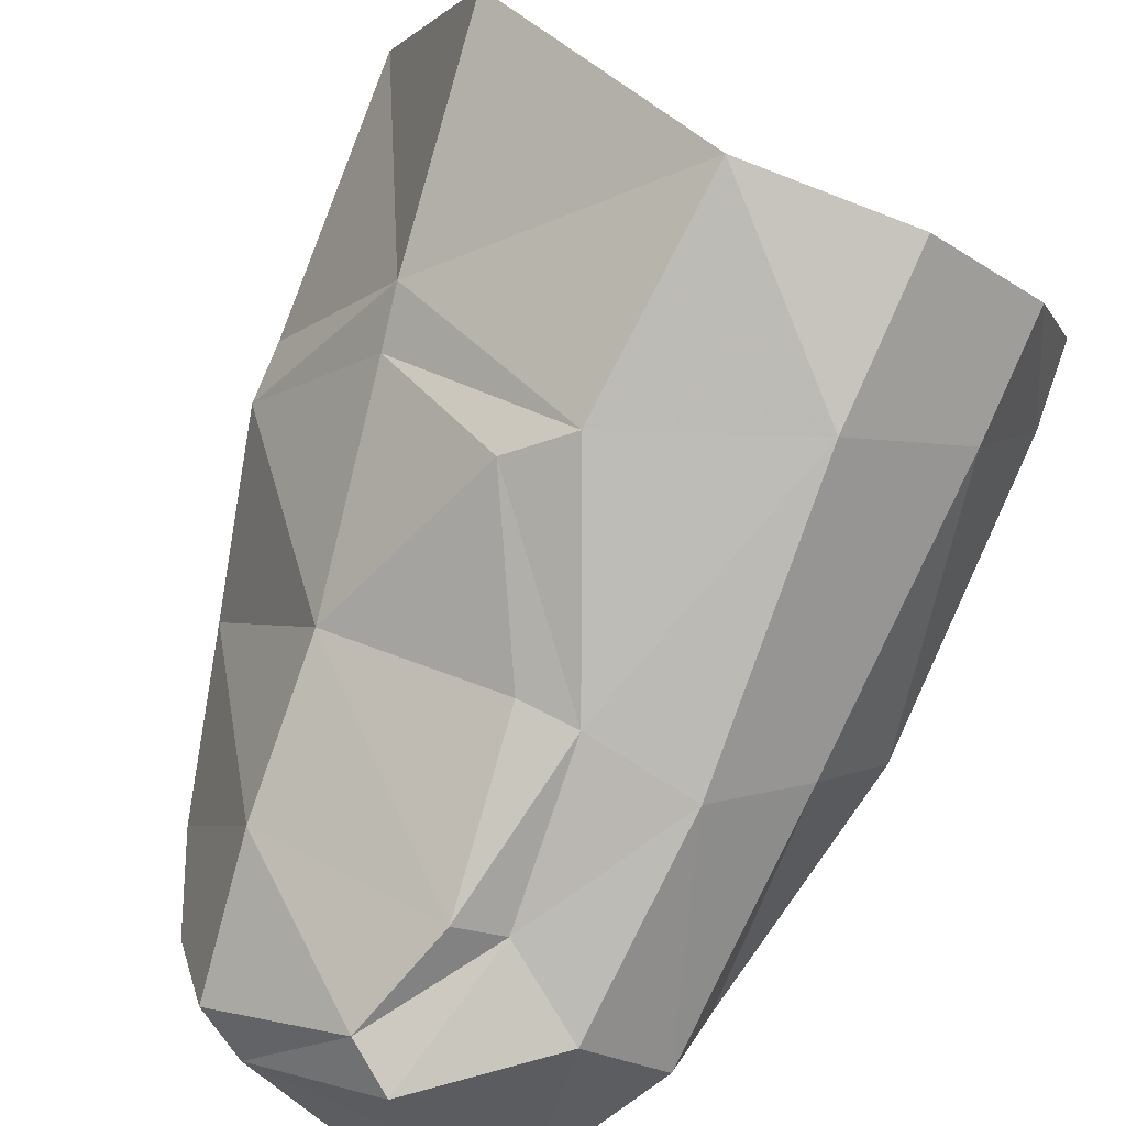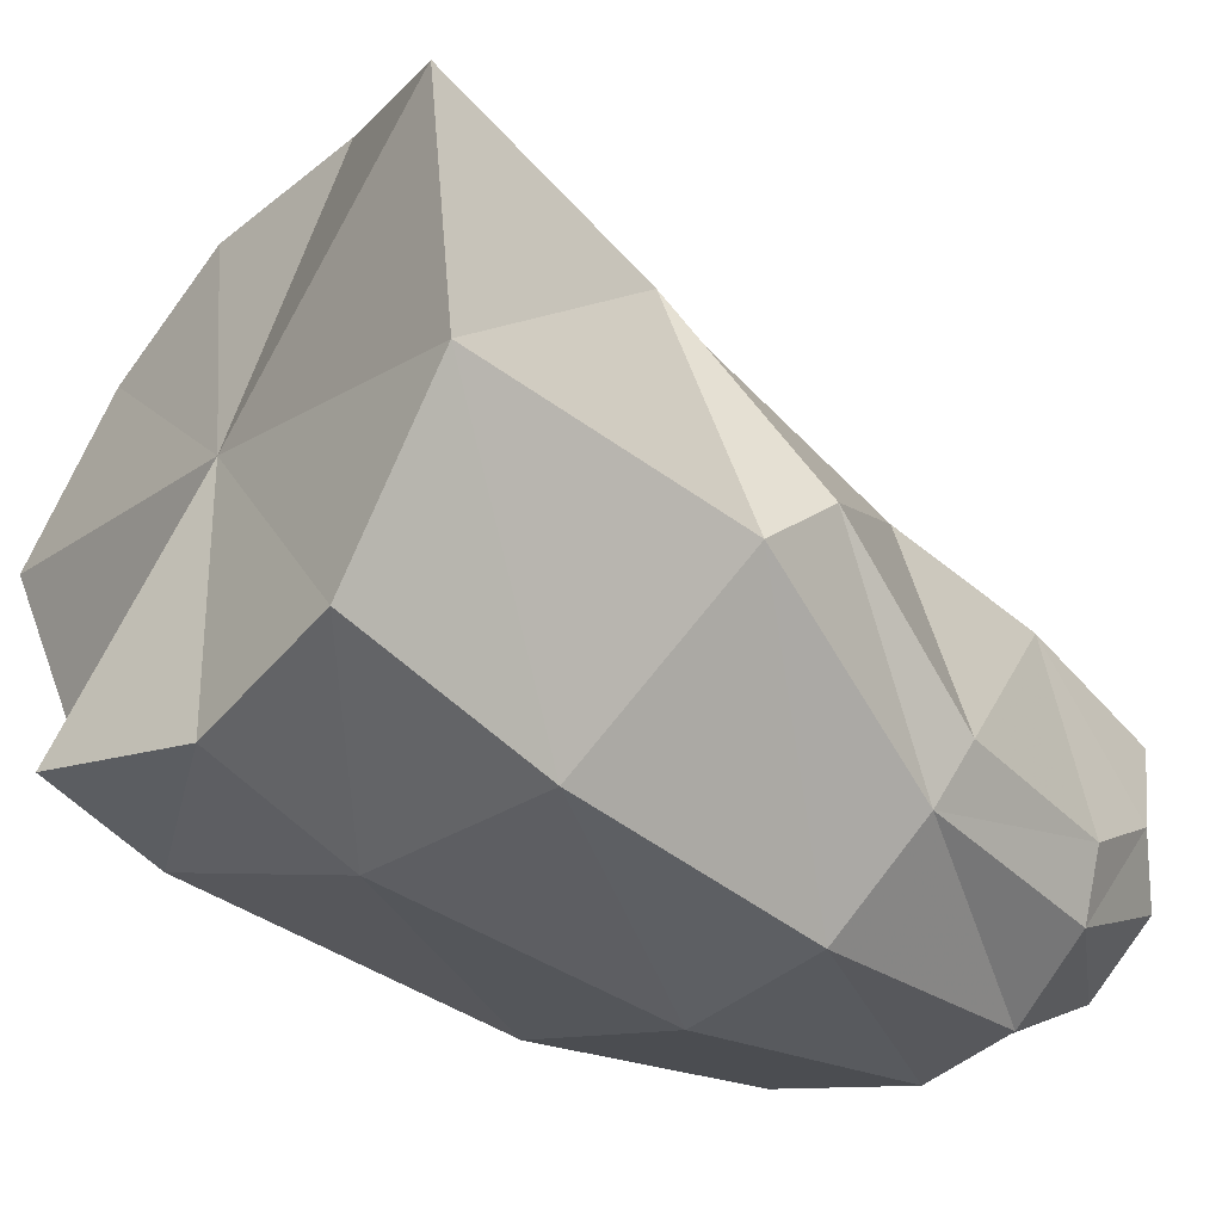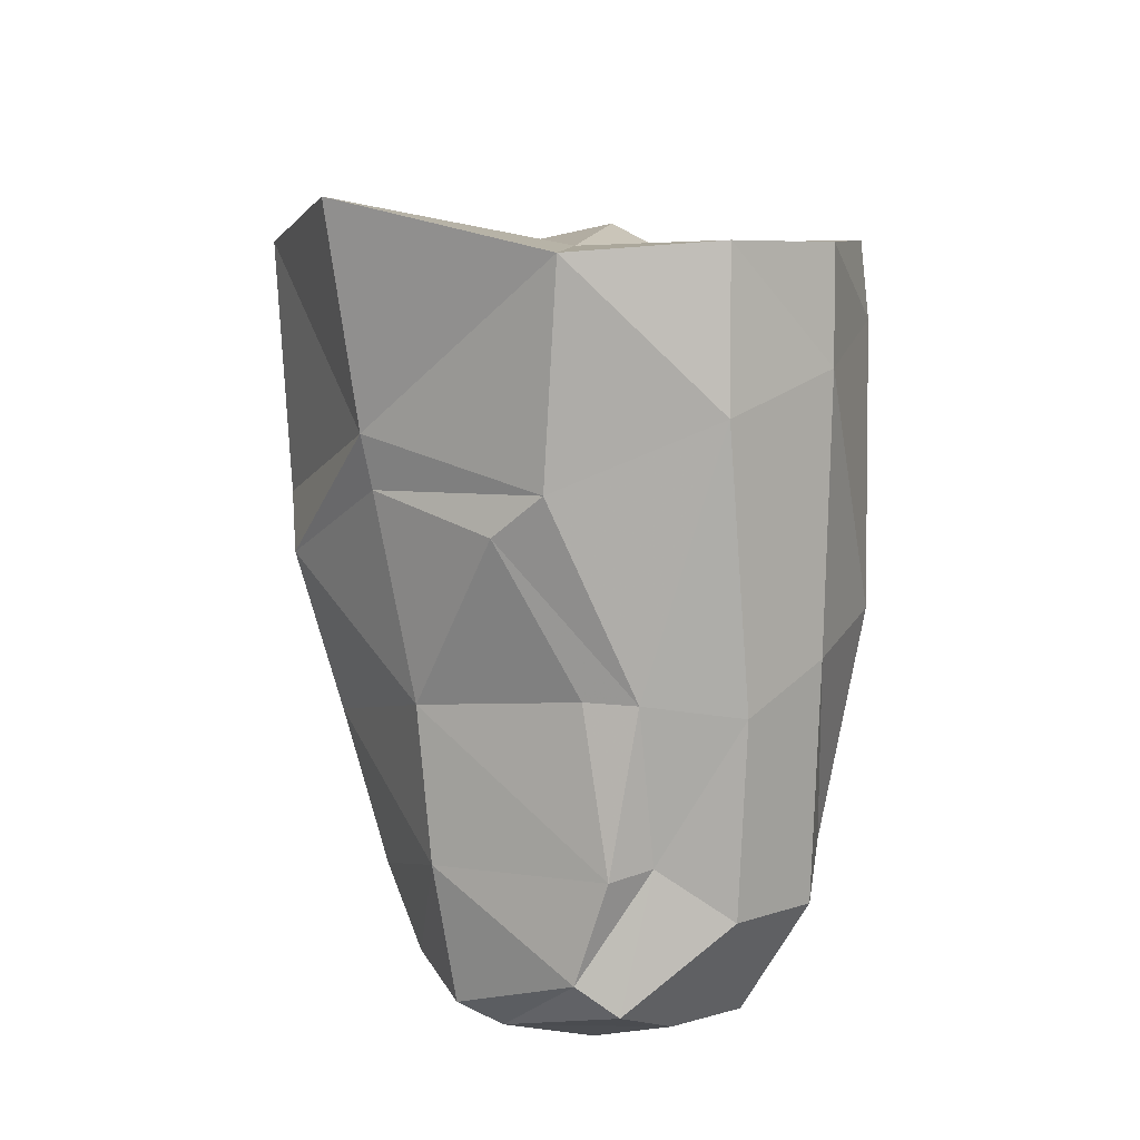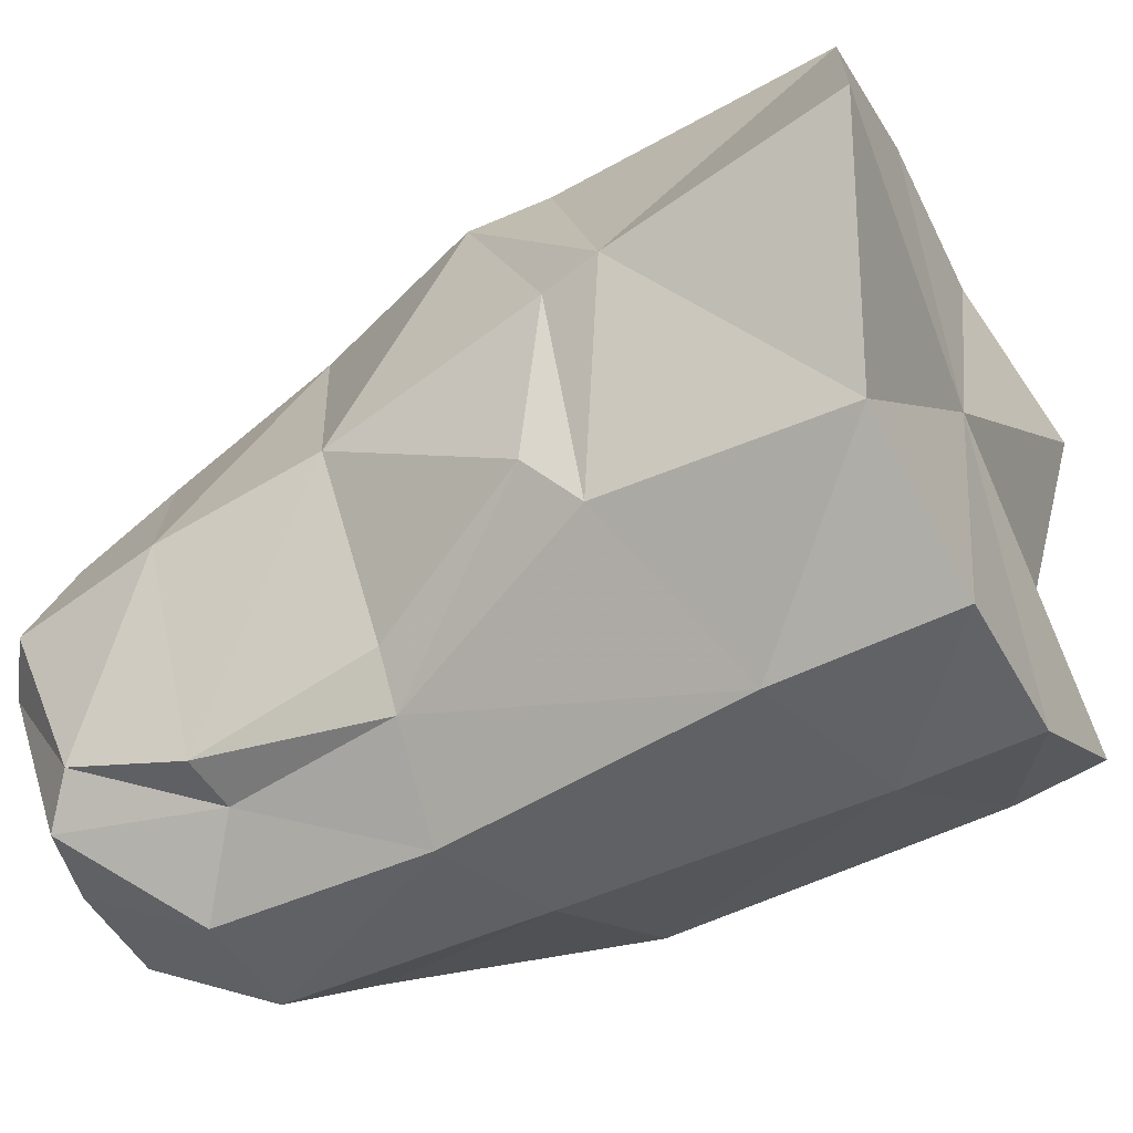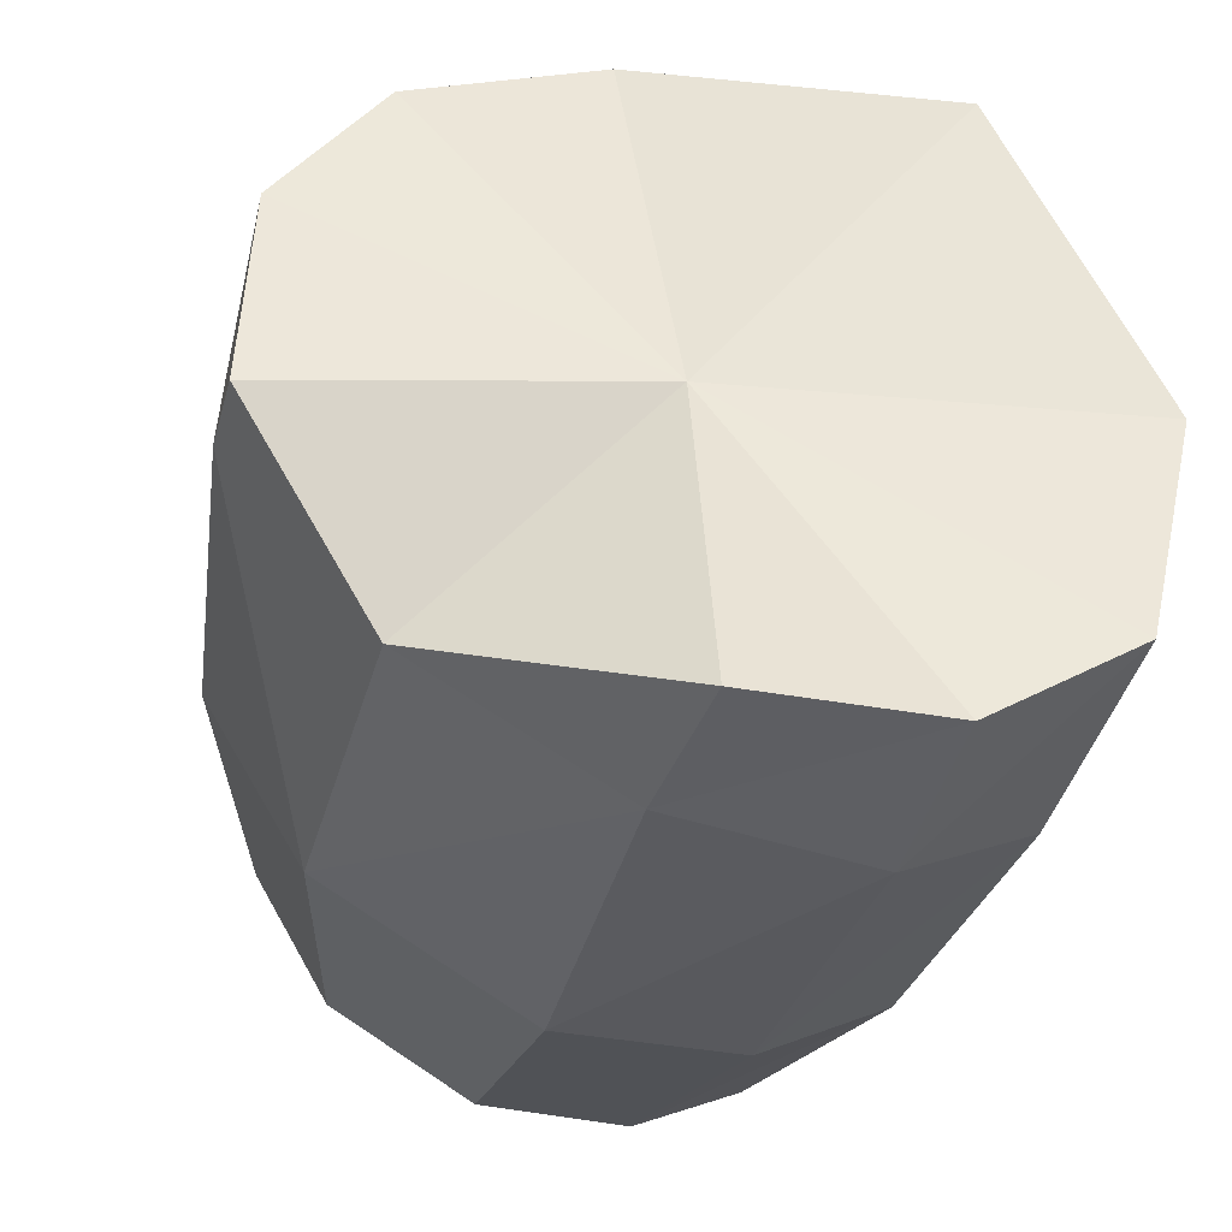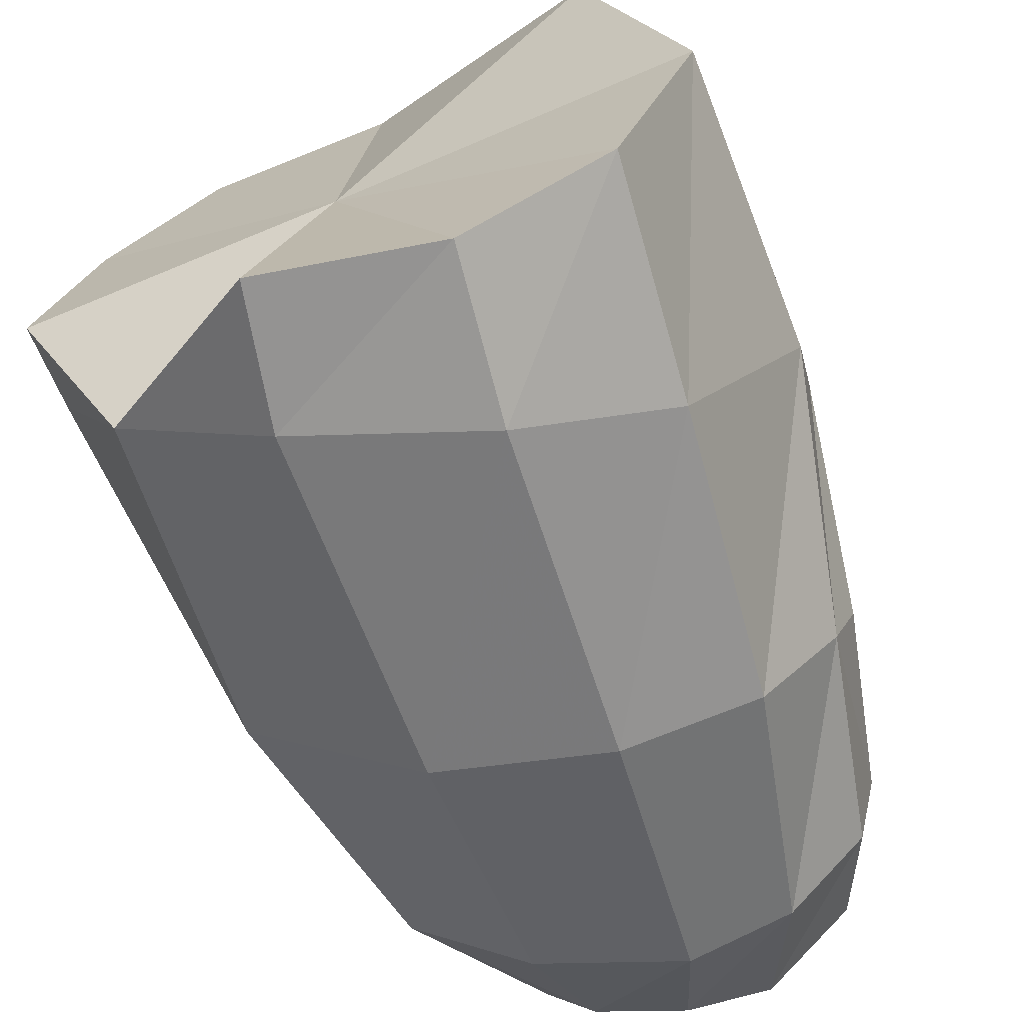
<metadata>
{"format":"obj","ext":"obj","renderer":"f3d","projection":"perspective","resolution":1024,"background":"white","views":[{"elev":66.4,"azim":22.8,"up":"+Z"},{"elev":-15.5,"azim":-127.6,"up":"+Z"},{"elev":-14.9,"azim":8.8,"up":"+Y"},{"elev":76.8,"azim":68.0,"up":"+Z"},{"elev":-17.0,"azim":169.6,"up":"+Z"},{"elev":-46.4,"azim":-156.5,"up":"+Z"}]}
</metadata>
<code>
v -1.509 -1.208 -1.155
v -1.484 -1.222 -1.103
v -1.434 -1.241 -1.092
v -1.4 -1.237 -1.101
v -1.381 -1.231 -1.121
v -1.499 -1.197 -1.191
v -1.473 -1.193 -1.205
v -1.438 -1.188 -1.203
v -1.495 -1.237 -1.209
v -1.508 -1.263 -1.172
v -1.423 -1.354 -1.154
v -1.424 -1.323 -1.137
v -1.436 -1.322 -1.138
v -1.432 -1.358 -1.149
v -1.44 -1.284 -1.114
v -1.452 -1.291 -1.121
v -1.48 -1.276 -1.133
v -1.474 -1.318 -1.152
v -1.5 -1.31 -1.193
v -1.491 -1.345 -1.203
v -1.472 -1.351 -1.164
v -1.504 -1.28 -1.163
v -1.441 -1.378 -1.16
v -1.432 -1.384 -1.164
v -1.481 -1.265 -1.126
v -1.402 -1.271 -1.112
v -1.402 -1.326 -1.142
v -1.407 -1.365 -1.162
v -1.423 -1.385 -1.182
v -1.387 -1.311 -1.154
v -1.392 -1.359 -1.178
v -1.409 -1.38 -1.197
v -1.378 -1.294 -1.179
v -1.391 -1.342 -1.196
v -1.375 -1.234 -1.159
v -1.382 -1.255 -1.131
v -1.407 -1.364 -1.204
v -1.46 -1.383 -1.185
v -1.443 -1.385 -1.204
v -1.469 -1.379 -1.179
v -1.498 -1.303 -1.204
v -1.488 -1.344 -1.216
v -1.487 -1.292 -1.224
v -1.474 -1.342 -1.23
v -1.476 -1.371 -1.209
v -1.481 -1.366 -1.196
v -1.376 -1.216 -1.156
v -1.398 -1.217 -1.192
v -1.394 -1.278 -1.21
v -1.433 -1.213 -1.214
v -1.469 -1.222 -1.219
v -1.463 -1.285 -1.234
v -1.43 -1.278 -1.232
v -1.455 -1.34 -1.237
v -1.427 -1.331 -1.235
v -1.402 -1.33 -1.22
v -1.444 -1.368 -1.225
v -1.459 -1.374 -1.221
v -1.43 -1.377 -1.213
v -1.428 -1.359 -1.227
v -1.417 -1.362 -1.218
v -1.439 -1.215 -1.152
f 10 1 9
f 9 1 6
f 11 12 14
f 14 12 13
f 15 16 12
f 12 16 13
f 13 16 18
f 18 16 17
f 18 19 21
f 21 19 20
f 17 22 18
f 18 22 19
f 21 14 18
f 18 14 13
f 14 23 11
f 11 23 24
f 16 15 17
f 17 15 25
f 15 3 25
f 15 26 3
f 3 26 4
f 27 26 12
f 12 26 15
f 28 27 11
f 11 27 12
f 17 25 22
f 22 25 10
f 10 25 1
f 1 25 2
f 29 28 24
f 24 28 11
f 30 27 31
f 31 27 28
f 29 32 28
f 28 32 31
f 33 30 34
f 34 30 31
f 30 33 36
f 36 33 35
f 32 37 31
f 31 37 34
f 27 30 26
f 26 30 36
f 26 36 4
f 24 38 29
f 29 38 39
f 24 23 38
f 38 23 40
f 19 22 41
f 41 22 10
f 19 41 20
f 20 41 42
f 41 10 43
f 43 10 9
f 42 41 44
f 44 41 43
f 45 46 42
f 42 46 20
f 40 46 38
f 38 46 45
f 35 48 47
f 33 49 35
f 35 49 48
f 8 48 50
f 47 5 35
f 35 5 36
f 51 7 50
f 50 7 8
f 7 51 6
f 6 51 9
f 51 52 9
f 9 52 43
f 52 51 53
f 53 51 50
f 54 52 55
f 55 52 53
f 48 49 50
f 50 49 53
f 49 56 53
f 53 56 55
f 52 54 43
f 43 54 44
f 58 44 57
f 57 44 54
f 57 60 59
f 59 60 61
f 57 54 60
f 60 54 55
f 57 59 58
f 58 59 39
f 58 39 45
f 45 39 38
f 45 42 58
f 58 42 44
f 49 33 56
f 56 33 34
f 61 56 37
f 37 56 34
f 61 60 56
f 56 60 55
f 59 61 32
f 32 61 37
f 32 29 59
f 59 29 39
f 14 21 23
f 23 21 40
f 40 21 46
f 46 21 20
f 25 3 2
f 4 36 5
f 8 7 62
f 7 6 62
f 6 1 62
f 1 2 62
f 2 3 62
f 3 4 62
f 4 5 62
f 5 47 62
f 47 48 62
f 48 8 62

</code>
